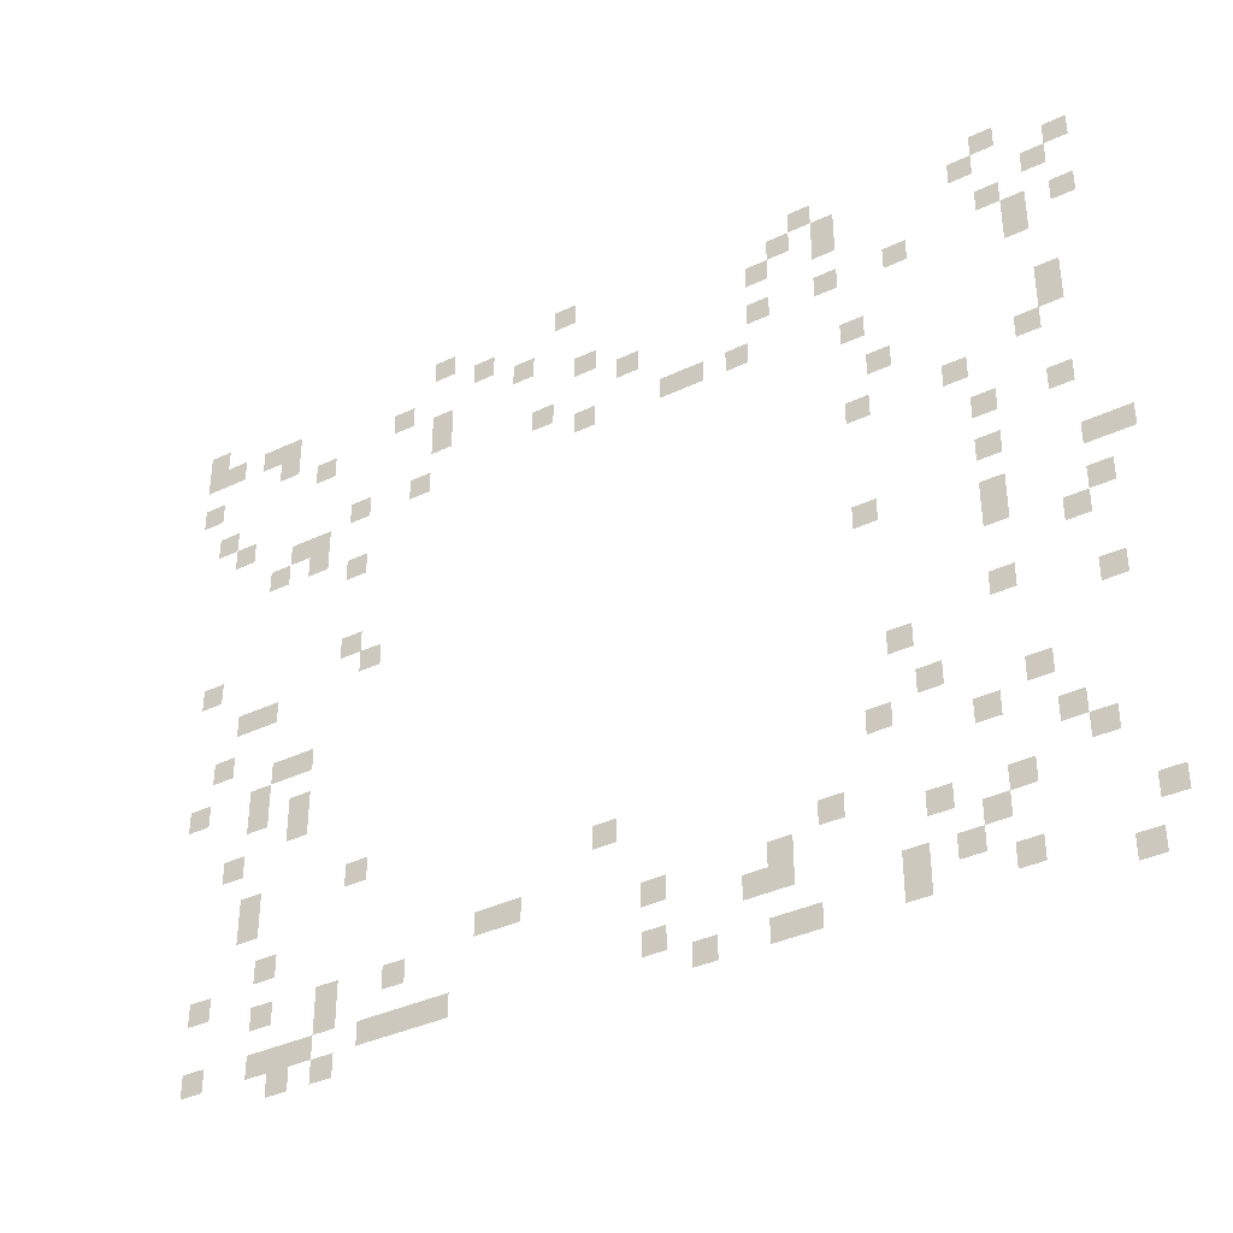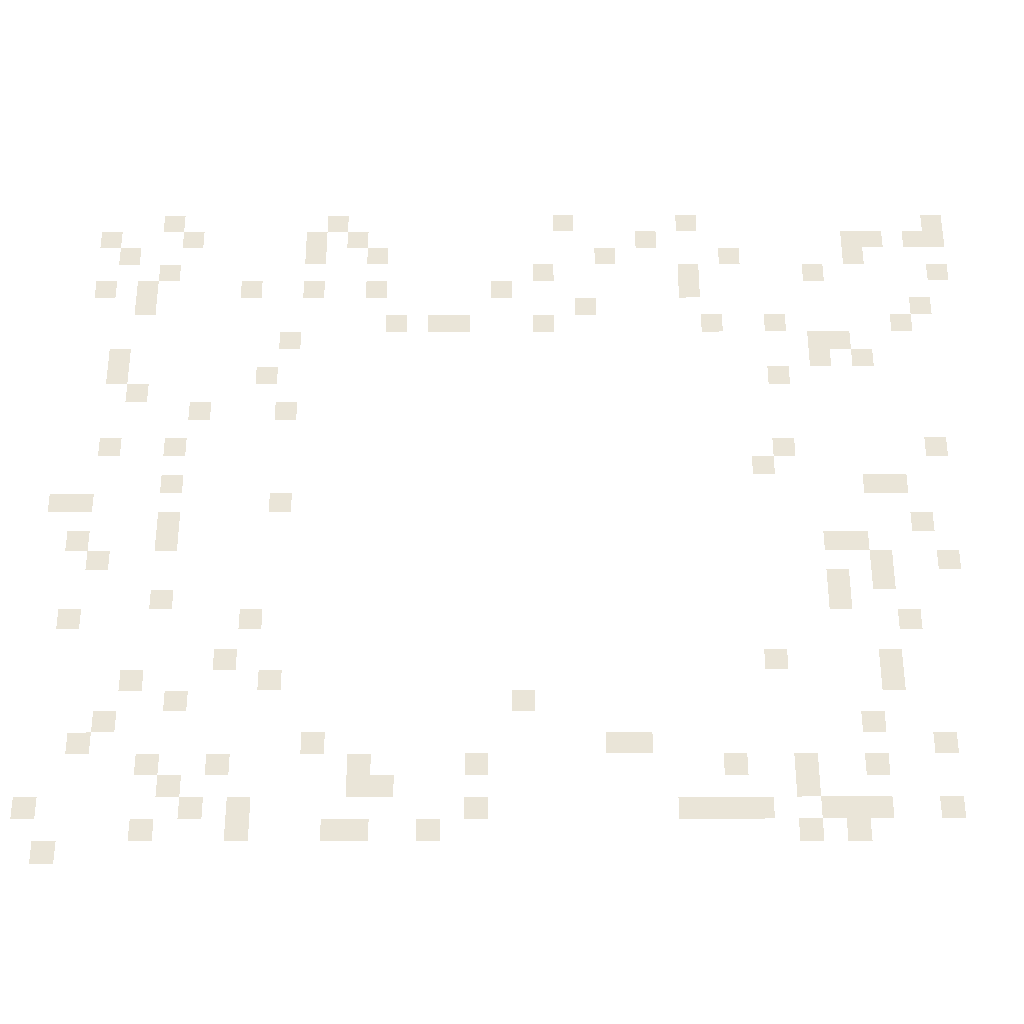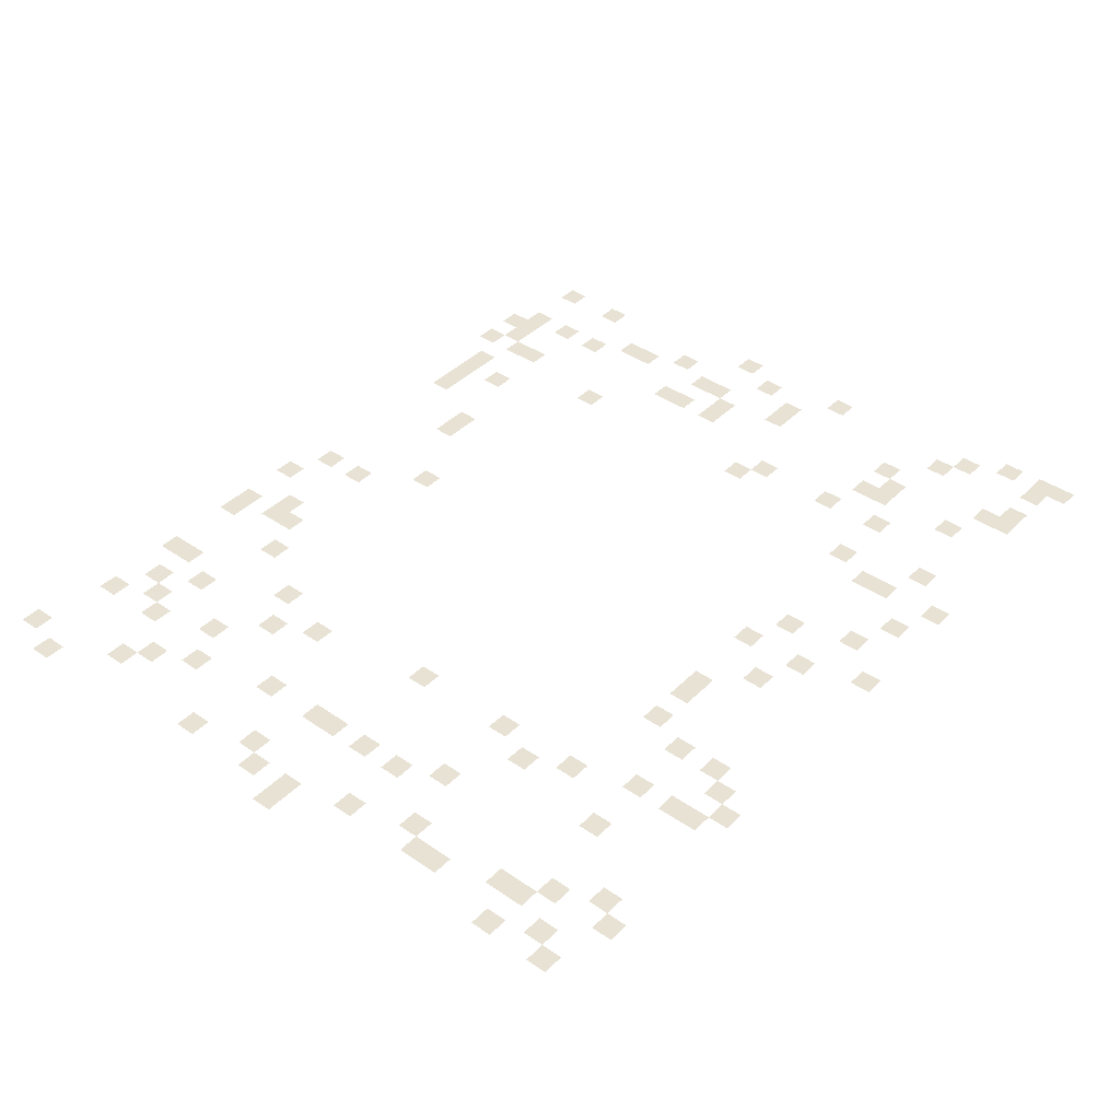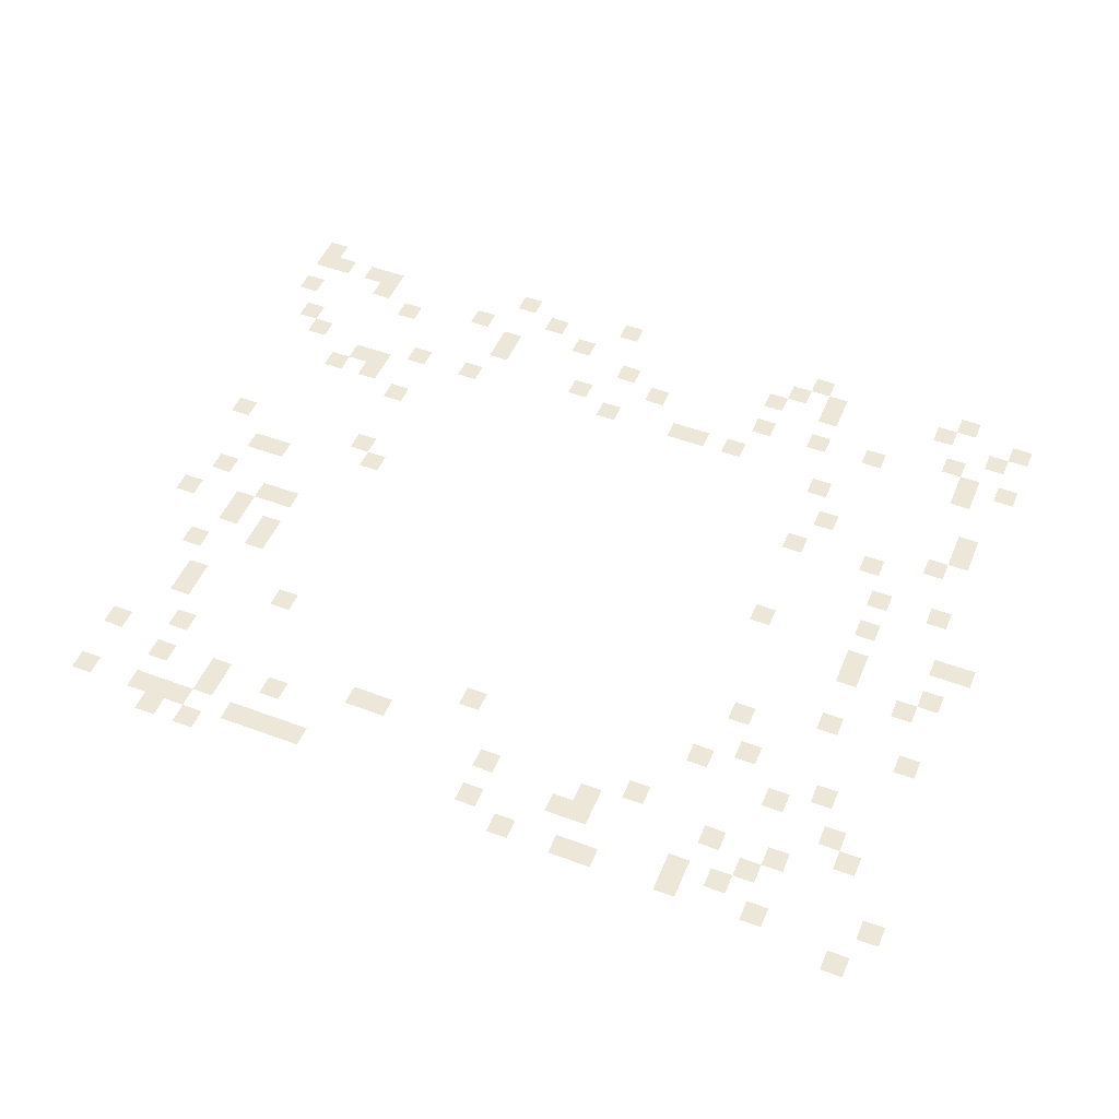
<metadata>
{"format":"obj","ext":"obj","renderer":"f3d","projection":"perspective","resolution":1024,"background":"white","views":[{"elev":-37.1,"azim":31.5,"up":"+Y"},{"elev":-31.2,"azim":-179.9,"up":"+Y"},{"elev":40.7,"azim":130.0,"up":"+Z"},{"elev":49.8,"azim":22.3,"up":"+Z"}]}
</metadata>
<code>
v -2.56 -1.6 0
v -2.88 -1.6 0
v -2.88 -1.28 0
v -2.56 -1.28 0
v -5.12 -1.6 0
v -5.44 -1.6 0
v -5.44 -1.28 0
v -5.12 -1.28 0
v -8.64 -1.6 0
v -8.96 -1.6 0
v -8.96 -1.28 0
v -8.64 -1.28 0
v -10.56 -1.6 0
v -10.88 -1.6 0
v -10.88 -1.28 0
v -10.56 -1.28 0
v -14.4 -1.6 0
v -14.72 -1.6 0
v -14.72 -1.28 0
v -14.4 -1.28 0
v -1.6 -1.92 0
v -1.92 -1.92 0
v -1.92 -1.6 0
v -1.6 -1.6 0
v -2.88 -1.92 0
v -3.2 -1.92 0
v -3.2 -1.6 0
v -2.88 -1.6 0
v -4.8 -1.92 0
v -5.12 -1.92 0
v -5.12 -1.6 0
v -4.8 -1.6 0
v -5.44 -1.92 0
v -5.76 -1.92 0
v -5.76 -1.6 0
v -5.44 -1.6 0
v -9.92 -1.92 0
v -10.24 -1.92 0
v -10.24 -1.6 0
v -9.92 -1.6 0
v -13.12 -1.92 0
v -13.44 -1.92 0
v -13.44 -1.6 0
v -13.12 -1.6 0
v -13.44 -1.92 0
v -13.76 -1.92 0
v -13.76 -1.6 0
v -13.44 -1.6 0
v -14.08 -1.92 0
v -14.4 -1.92 0
v -14.4 -1.6 0
v -14.08 -1.6 0
v -14.4 -1.92 0
v -14.72 -1.92 0
v -14.72 -1.6 0
v -14.4 -1.6 0
v -1.92 -2.24 0
v -2.24 -2.24 0
v -2.24 -1.92 0
v -1.92 -1.92 0
v -4.8 -2.24 0
v -5.12 -2.24 0
v -5.12 -1.92 0
v -4.8 -1.92 0
v -5.76 -2.24 0
v -6.08 -2.24 0
v -6.08 -1.92 0
v -5.76 -1.92 0
v -9.28 -2.24 0
v -9.6 -2.24 0
v -9.6 -1.92 0
v -9.28 -1.92 0
v -11.2 -2.24 0
v -11.52 -2.24 0
v -11.52 -1.92 0
v -11.2 -1.92 0
v -13.12 -2.24 0
v -13.44 -2.24 0
v -13.44 -1.92 0
v -13.12 -1.92 0
v -2.56 -2.56 0
v -2.88 -2.56 0
v -2.88 -2.24 0
v -2.56 -2.24 0
v -8.32 -2.56 0
v -8.64 -2.56 0
v -8.64 -2.24 0
v -8.32 -2.24 0
v -10.56 -2.56 0
v -10.88 -2.56 0
v -10.88 -2.24 0
v -10.56 -2.24 0
v -12.48 -2.56 0
v -12.8 -2.56 0
v -12.8 -2.24 0
v -12.48 -2.24 0
v -14.4 -2.56 0
v -14.72 -2.56 0
v -14.72 -2.24 0
v -14.4 -2.24 0
v -1.6 -2.88 0
v -1.92 -2.88 0
v -1.92 -2.56 0
v -1.6 -2.56 0
v -2.24 -2.88 0
v -2.56 -2.88 0
v -2.56 -2.56 0
v -2.24 -2.56 0
v -3.84 -2.88 0
v -4.16 -2.88 0
v -4.16 -2.56 0
v -3.84 -2.56 0
v -4.8 -2.88 0
v -5.12 -2.88 0
v -5.12 -2.56 0
v -4.8 -2.56 0
v -5.76 -2.88 0
v -6.08 -2.88 0
v -6.08 -2.56 0
v -5.76 -2.56 0
v -7.68 -2.88 0
v -8 -2.88 0
v -8 -2.56 0
v -7.68 -2.56 0
v -10.56 -2.88 0
v -10.88 -2.88 0
v -10.88 -2.56 0
v -10.56 -2.56 0
v -2.24 -3.2 0
v -2.56 -3.2 0
v -2.56 -2.88 0
v -2.24 -2.88 0
v -8.96 -3.2 0
v -9.28 -3.2 0
v -9.28 -2.88 0
v -8.96 -2.88 0
v -14.08 -3.2 0
v -14.4 -3.2 0
v -14.4 -2.88 0
v -14.08 -2.88 0
v -6.08 -3.52 0
v -6.4 -3.52 0
v -6.4 -3.2 0
v -6.08 -3.2 0
v -6.72 -3.52 0
v -7.04 -3.52 0
v -7.04 -3.2 0
v -6.72 -3.2 0
v -7.04 -3.52 0
v -7.36 -3.52 0
v -7.36 -3.2 0
v -7.04 -3.2 0
v -8.32 -3.52 0
v -8.64 -3.52 0
v -8.64 -3.2 0
v -8.32 -3.2 0
v -10.88 -3.52 0
v -11.2 -3.52 0
v -11.2 -3.2 0
v -10.88 -3.2 0
v -11.84 -3.52 0
v -12.16 -3.52 0
v -12.16 -3.2 0
v -11.84 -3.2 0
v -13.76 -3.52 0
v -14.08 -3.52 0
v -14.08 -3.2 0
v -13.76 -3.2 0
v -4.48 -3.84 0
v -4.8 -3.84 0
v -4.8 -3.52 0
v -4.48 -3.52 0
v -12.48 -3.84 0
v -12.8 -3.84 0
v -12.8 -3.52 0
v -12.48 -3.52 0
v -12.8 -3.84 0
v -13.12 -3.84 0
v -13.12 -3.52 0
v -12.8 -3.52 0
v -1.92 -4.16 0
v -2.24 -4.16 0
v -2.24 -3.84 0
v -1.92 -3.84 0
v -12.48 -4.16 0
v -12.8 -4.16 0
v -12.8 -3.84 0
v -12.48 -3.84 0
v -13.12 -4.16 0
v -13.44 -4.16 0
v -13.44 -3.84 0
v -13.12 -3.84 0
v -1.92 -4.48 0
v -2.24 -4.48 0
v -2.24 -4.16 0
v -1.92 -4.16 0
v -4.16 -4.48 0
v -4.48 -4.48 0
v -4.48 -4.16 0
v -4.16 -4.16 0
v -11.84 -4.48 0
v -12.16 -4.48 0
v -12.16 -4.16 0
v -11.84 -4.16 0
v -2.24 -4.8 0
v -2.56 -4.8 0
v -2.56 -4.48 0
v -2.24 -4.48 0
v -3.2 -5.12 0
v -3.52 -5.12 0
v -3.52 -4.8 0
v -3.2 -4.8 0
v -4.48 -5.12 0
v -4.8 -5.12 0
v -4.8 -4.8 0
v -4.48 -4.8 0
v -1.92 -5.76 0
v -2.24 -5.76 0
v -2.24 -5.44 0
v -1.92 -5.44 0
v -2.88 -5.76 0
v -3.2 -5.76 0
v -3.2 -5.44 0
v -2.88 -5.44 0
v -11.84 -5.76 0
v -12.16 -5.76 0
v -12.16 -5.44 0
v -11.84 -5.44 0
v -14.08 -5.76 0
v -14.4 -5.76 0
v -14.4 -5.44 0
v -14.08 -5.44 0
v -11.52 -6.08 0
v -11.84 -6.08 0
v -11.84 -5.76 0
v -11.52 -5.76 0
v -2.88 -6.4 0
v -3.2 -6.4 0
v -3.2 -6.08 0
v -2.88 -6.08 0
v -13.12 -6.4 0
v -13.44 -6.4 0
v -13.44 -6.08 0
v -13.12 -6.08 0
v -13.44 -6.4 0
v -13.76 -6.4 0
v -13.76 -6.08 0
v -13.44 -6.08 0
v -1.28 -6.72 0
v -1.6 -6.72 0
v -1.6 -6.4 0
v -1.28 -6.4 0
v -1.6 -6.72 0
v -1.92 -6.72 0
v -1.92 -6.4 0
v -1.6 -6.4 0
v -4.48 -6.72 0
v -4.8 -6.72 0
v -4.8 -6.4 0
v -4.48 -6.4 0
v -2.88 -7.04 0
v -3.2 -7.04 0
v -3.2 -6.72 0
v -2.88 -6.72 0
v -13.76 -7.04 0
v -14.08 -7.04 0
v -14.08 -6.72 0
v -13.76 -6.72 0
v -1.6 -7.36 0
v -1.92 -7.36 0
v -1.92 -7.04 0
v -1.6 -7.04 0
v -2.88 -7.36 0
v -3.2 -7.36 0
v -3.2 -7.04 0
v -2.88 -7.04 0
v -12.48 -7.36 0
v -12.8 -7.36 0
v -12.8 -7.04 0
v -12.48 -7.04 0
v -12.8 -7.36 0
v -13.12 -7.36 0
v -13.12 -7.04 0
v -12.8 -7.04 0
v -1.92 -7.68 0
v -2.24 -7.68 0
v -2.24 -7.36 0
v -1.92 -7.36 0
v -13.12 -7.68 0
v -13.44 -7.68 0
v -13.44 -7.36 0
v -13.12 -7.36 0
v -14.08 -7.68 0
v -14.4 -7.68 0
v -14.4 -7.36 0
v -14.08 -7.36 0
v -12.48 -8 0
v -12.8 -8 0
v -12.8 -7.68 0
v -12.48 -7.68 0
v -13.12 -8 0
v -13.44 -8 0
v -13.44 -7.68 0
v -13.12 -7.68 0
v -2.88 -8.32 0
v -3.2 -8.32 0
v -3.2 -8 0
v -2.88 -8 0
v -12.48 -8.32 0
v -12.8 -8.32 0
v -12.8 -8 0
v -12.48 -8 0
v -1.6 -8.64 0
v -1.92 -8.64 0
v -1.92 -8.32 0
v -1.6 -8.32 0
v -4.16 -8.64 0
v -4.48 -8.64 0
v -4.48 -8.32 0
v -4.16 -8.32 0
v -13.44 -8.64 0
v -13.76 -8.64 0
v -13.76 -8.32 0
v -13.44 -8.32 0
v -3.84 -9.28 0
v -4.16 -9.28 0
v -4.16 -8.96 0
v -3.84 -8.96 0
v -11.52 -9.28 0
v -11.84 -9.28 0
v -11.84 -8.96 0
v -11.52 -8.96 0
v -13.12 -9.28 0
v -13.44 -9.28 0
v -13.44 -8.96 0
v -13.12 -8.96 0
v -2.56 -9.6 0
v -2.88 -9.6 0
v -2.88 -9.28 0
v -2.56 -9.28 0
v -4.48 -9.6 0
v -4.8 -9.6 0
v -4.8 -9.28 0
v -4.48 -9.28 0
v -13.12 -9.6 0
v -13.44 -9.6 0
v -13.44 -9.28 0
v -13.12 -9.28 0
v -3.2 -9.92 0
v -3.52 -9.92 0
v -3.52 -9.6 0
v -3.2 -9.6 0
v -8 -9.92 0
v -8.32 -9.92 0
v -8.32 -9.6 0
v -8 -9.6 0
v -2.24 -10.24 0
v -2.56 -10.24 0
v -2.56 -9.92 0
v -2.24 -9.92 0
v -12.8 -10.24 0
v -13.12 -10.24 0
v -13.12 -9.92 0
v -12.8 -9.92 0
v -1.92 -10.56 0
v -2.24 -10.56 0
v -2.24 -10.24 0
v -1.92 -10.24 0
v -5.12 -10.56 0
v -5.44 -10.56 0
v -5.44 -10.24 0
v -5.12 -10.24 0
v -9.28 -10.56 0
v -9.6 -10.56 0
v -9.6 -10.24 0
v -9.28 -10.24 0
v -9.6 -10.56 0
v -9.92 -10.56 0
v -9.92 -10.24 0
v -9.6 -10.24 0
v -13.76 -10.56 0
v -14.08 -10.56 0
v -14.08 -10.24 0
v -13.76 -10.24 0
v -2.88 -10.88 0
v -3.2 -10.88 0
v -3.2 -10.56 0
v -2.88 -10.56 0
v -3.84 -10.88 0
v -4.16 -10.88 0
v -4.16 -10.56 0
v -3.84 -10.56 0
v -5.76 -10.88 0
v -6.08 -10.88 0
v -6.08 -10.56 0
v -5.76 -10.56 0
v -7.36 -10.88 0
v -7.68 -10.88 0
v -7.68 -10.56 0
v -7.36 -10.56 0
v -10.88 -10.88 0
v -11.2 -10.88 0
v -11.2 -10.56 0
v -10.88 -10.56 0
v -11.84 -10.88 0
v -12.16 -10.88 0
v -12.16 -10.56 0
v -11.84 -10.56 0
v -12.8 -10.88 0
v -13.12 -10.88 0
v -13.12 -10.56 0
v -12.8 -10.56 0
v -3.2 -11.2 0
v -3.52 -11.2 0
v -3.52 -10.88 0
v -3.2 -10.88 0
v -5.76 -11.2 0
v -6.08 -11.2 0
v -6.08 -10.88 0
v -5.76 -10.88 0
v -6.08 -11.2 0
v -6.4 -11.2 0
v -6.4 -10.88 0
v -6.08 -10.88 0
v -11.84 -11.2 0
v -12.16 -11.2 0
v -12.16 -10.88 0
v -11.84 -10.88 0
v -1.28 -11.52 0
v -1.6 -11.52 0
v -1.6 -11.2 0
v -1.28 -11.2 0
v -3.52 -11.52 0
v -3.84 -11.52 0
v -3.84 -11.2 0
v -3.52 -11.2 0
v -4.16 -11.52 0
v -4.48 -11.52 0
v -4.48 -11.2 0
v -4.16 -11.2 0
v -7.36 -11.52 0
v -7.68 -11.52 0
v -7.68 -11.2 0
v -7.36 -11.2 0
v -10.24 -11.52 0
v -10.56 -11.52 0
v -10.56 -11.2 0
v -10.24 -11.2 0
v -10.56 -11.52 0
v -10.88 -11.52 0
v -10.88 -11.2 0
v -10.56 -11.2 0
v -10.88 -11.52 0
v -11.2 -11.52 0
v -11.2 -11.2 0
v -10.88 -11.2 0
v -11.2 -11.52 0
v -11.52 -11.52 0
v -11.52 -11.2 0
v -11.2 -11.2 0
v -12.16 -11.52 0
v -12.48 -11.52 0
v -12.48 -11.2 0
v -12.16 -11.2 0
v -12.48 -11.52 0
v -12.8 -11.52 0
v -12.8 -11.2 0
v -12.48 -11.2 0
v -12.8 -11.52 0
v -13.12 -11.52 0
v -13.12 -11.2 0
v -12.8 -11.2 0
v -13.76 -11.52 0
v -14.08 -11.52 0
v -14.08 -11.2 0
v -13.76 -11.2 0
v -2.88 -11.84 0
v -3.2 -11.84 0
v -3.2 -11.52 0
v -2.88 -11.52 0
v -4.16 -11.84 0
v -4.48 -11.84 0
v -4.48 -11.52 0
v -4.16 -11.52 0
v -5.44 -11.84 0
v -5.76 -11.84 0
v -5.76 -11.52 0
v -5.44 -11.52 0
v -5.76 -11.84 0
v -6.08 -11.84 0
v -6.08 -11.52 0
v -5.76 -11.52 0
v -6.72 -11.84 0
v -7.04 -11.84 0
v -7.04 -11.52 0
v -6.72 -11.52 0
v -11.84 -11.84 0
v -12.16 -11.84 0
v -12.16 -11.52 0
v -11.84 -11.52 0
v -12.48 -11.84 0
v -12.8 -11.84 0
v -12.8 -11.52 0
v -12.48 -11.52 0
v -1.6 -12.16 0
v -1.92 -12.16 0
v -1.92 -11.84 0
v -1.6 -11.84 0
g Temple_mesh_0003
f 1 2 3 4
f 5 6 7 8
f 9 10 11 12
f 13 14 15 16
f 17 18 19 20
f 21 22 23 24
f 25 26 27 28
f 29 30 31 32
f 33 34 35 36
f 37 38 39 40
f 41 42 43 44
f 45 46 47 48
f 49 50 51 52
f 53 54 55 56
f 57 58 59 60
f 61 62 63 64
f 65 66 67 68
f 69 70 71 72
f 73 74 75 76
f 77 78 79 80
f 81 82 83 84
f 85 86 87 88
f 89 90 91 92
f 93 94 95 96
f 97 98 99 100
f 101 102 103 104
f 105 106 107 108
f 109 110 111 112
f 113 114 115 116
f 117 118 119 120
f 121 122 123 124
f 125 126 127 128
f 129 130 131 132
f 133 134 135 136
f 137 138 139 140
f 141 142 143 144
f 145 146 147 148
f 149 150 151 152
f 153 154 155 156
f 157 158 159 160
f 161 162 163 164
f 165 166 167 168
f 169 170 171 172
f 173 174 175 176
f 177 178 179 180
f 181 182 183 184
f 185 186 187 188
f 189 190 191 192
f 193 194 195 196
f 197 198 199 200
f 201 202 203 204
f 205 206 207 208
f 209 210 211 212
f 213 214 215 216
f 217 218 219 220
f 221 222 223 224
f 225 226 227 228
f 229 230 231 232
f 233 234 235 236
f 237 238 239 240
f 241 242 243 244
f 245 246 247 248
f 249 250 251 252
f 253 254 255 256
f 257 258 259 260
f 261 262 263 264
f 265 266 267 268
f 269 270 271 272
f 273 274 275 276
f 277 278 279 280
f 281 282 283 284
f 285 286 287 288
f 289 290 291 292
f 293 294 295 296
f 297 298 299 300
f 301 302 303 304
f 305 306 307 308
f 309 310 311 312
f 313 314 315 316
f 317 318 319 320
f 321 322 323 324
f 325 326 327 328
f 329 330 331 332
f 333 334 335 336
f 337 338 339 340
f 341 342 343 344
f 345 346 347 348
f 349 350 351 352
f 353 354 355 356
f 357 358 359 360
f 361 362 363 364
f 365 366 367 368
f 369 370 371 372
f 373 374 375 376
f 377 378 379 380
f 381 382 383 384
f 385 386 387 388
f 389 390 391 392
f 393 394 395 396
f 397 398 399 400
f 401 402 403 404
f 405 406 407 408
f 409 410 411 412
f 413 414 415 416
f 417 418 419 420
f 421 422 423 424
f 425 426 427 428
f 429 430 431 432
f 433 434 435 436
f 437 438 439 440
f 441 442 443 444
f 445 446 447 448
f 449 450 451 452
f 453 454 455 456
f 457 458 459 460
f 461 462 463 464
f 465 466 467 468
f 469 470 471 472
f 473 474 475 476
f 477 478 479 480
f 481 482 483 484
f 485 486 487 488
f 489 490 491 492
f 493 494 495 496
f 497 498 499 500
f 501 502 503 504
f 505 506 507 508

</code>
